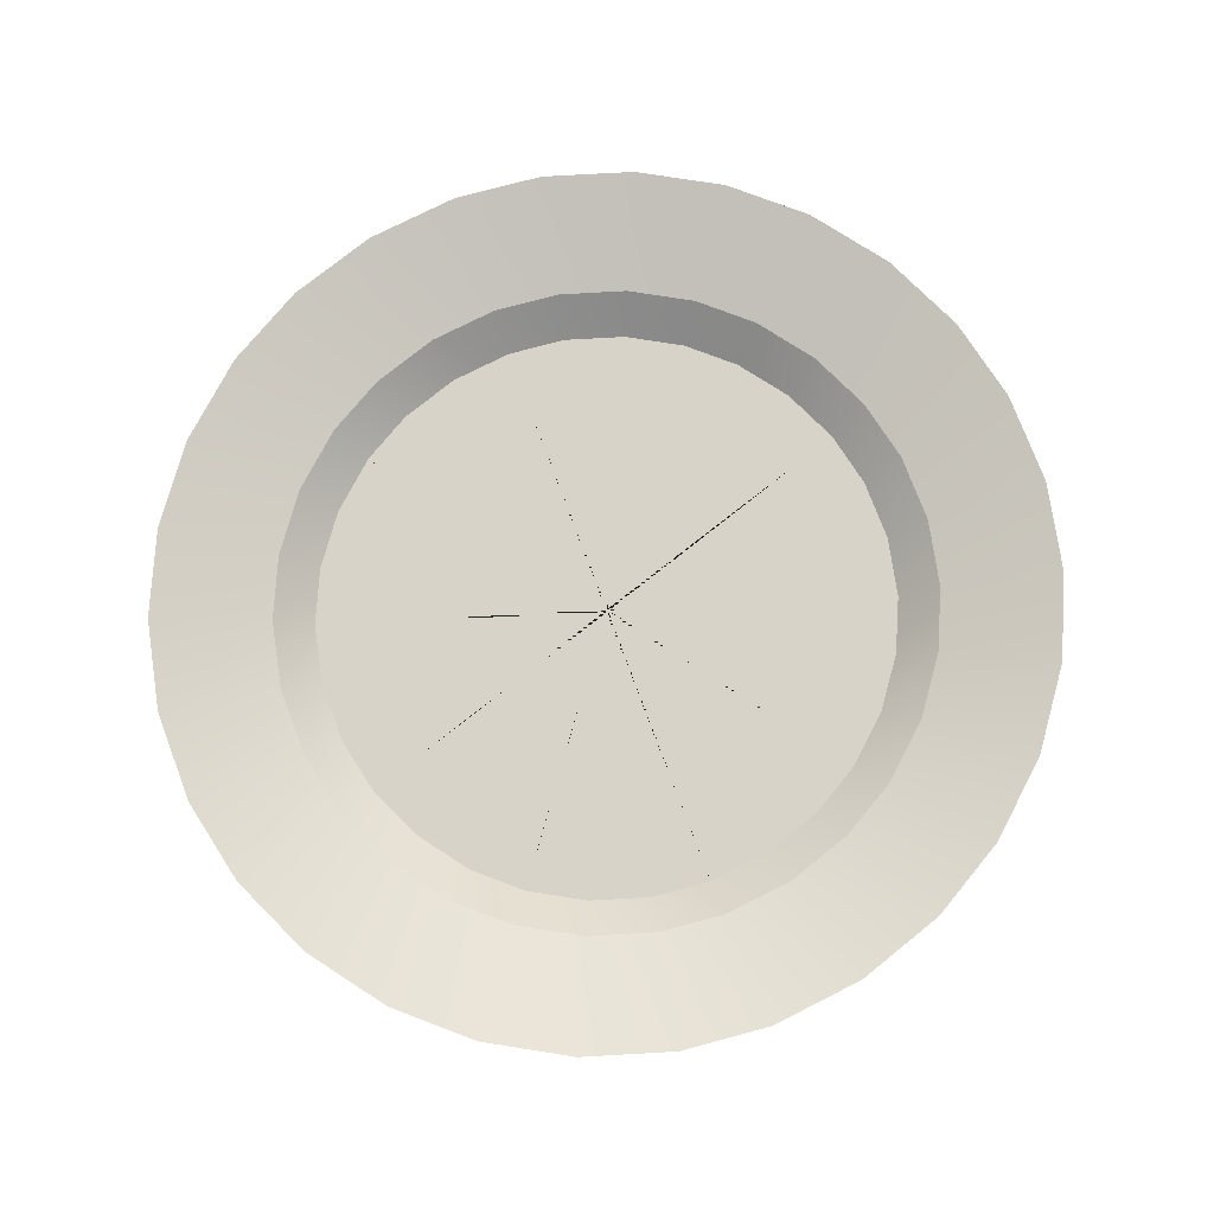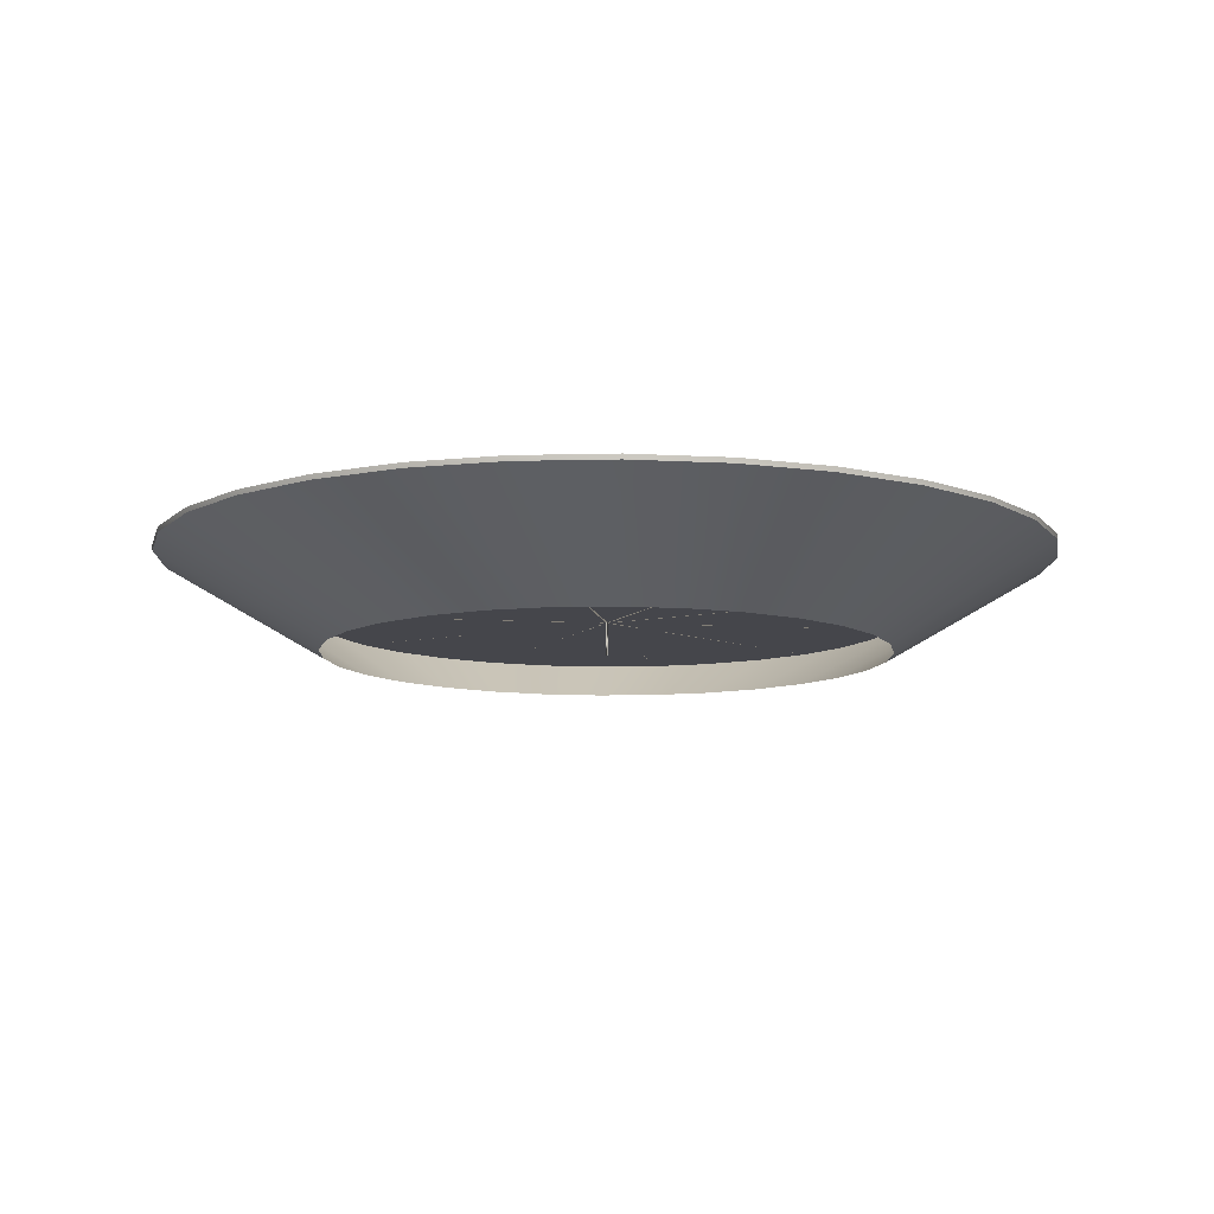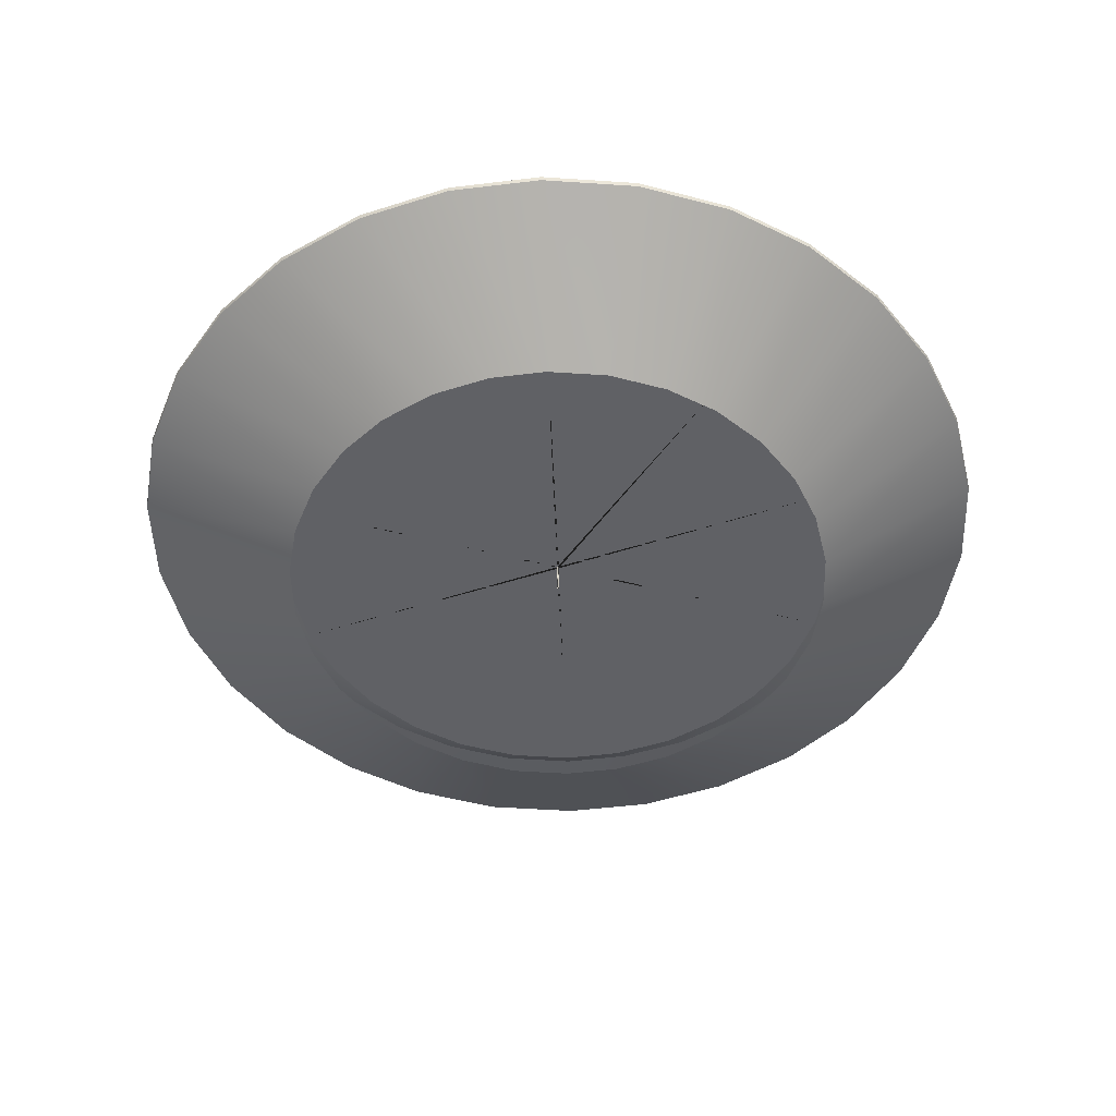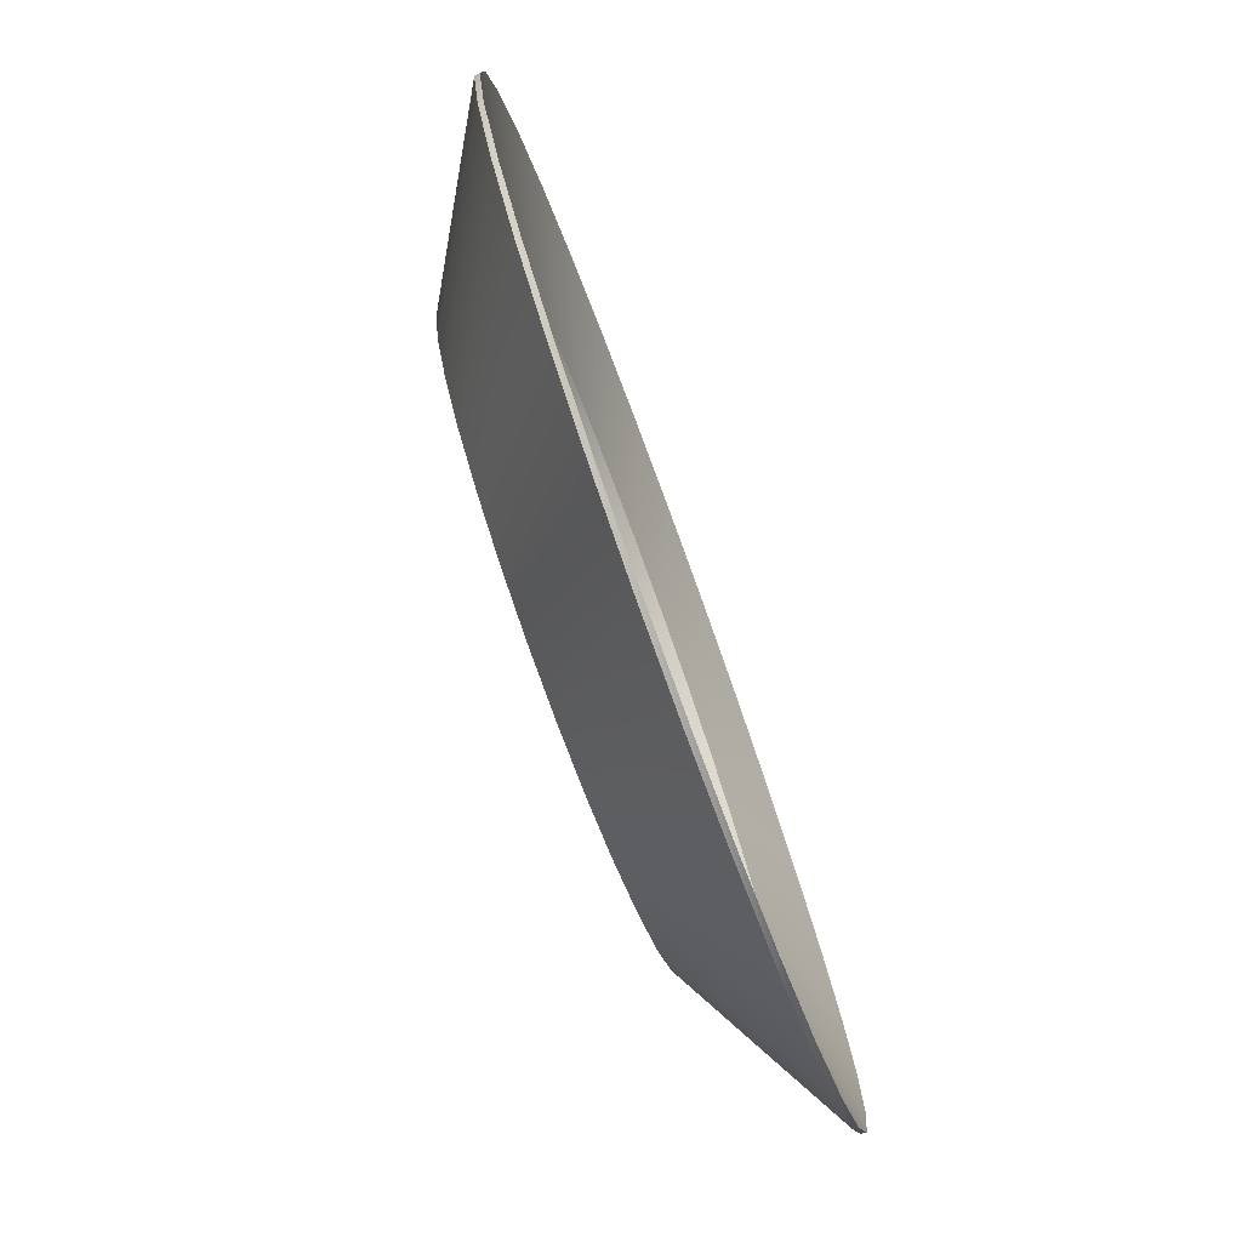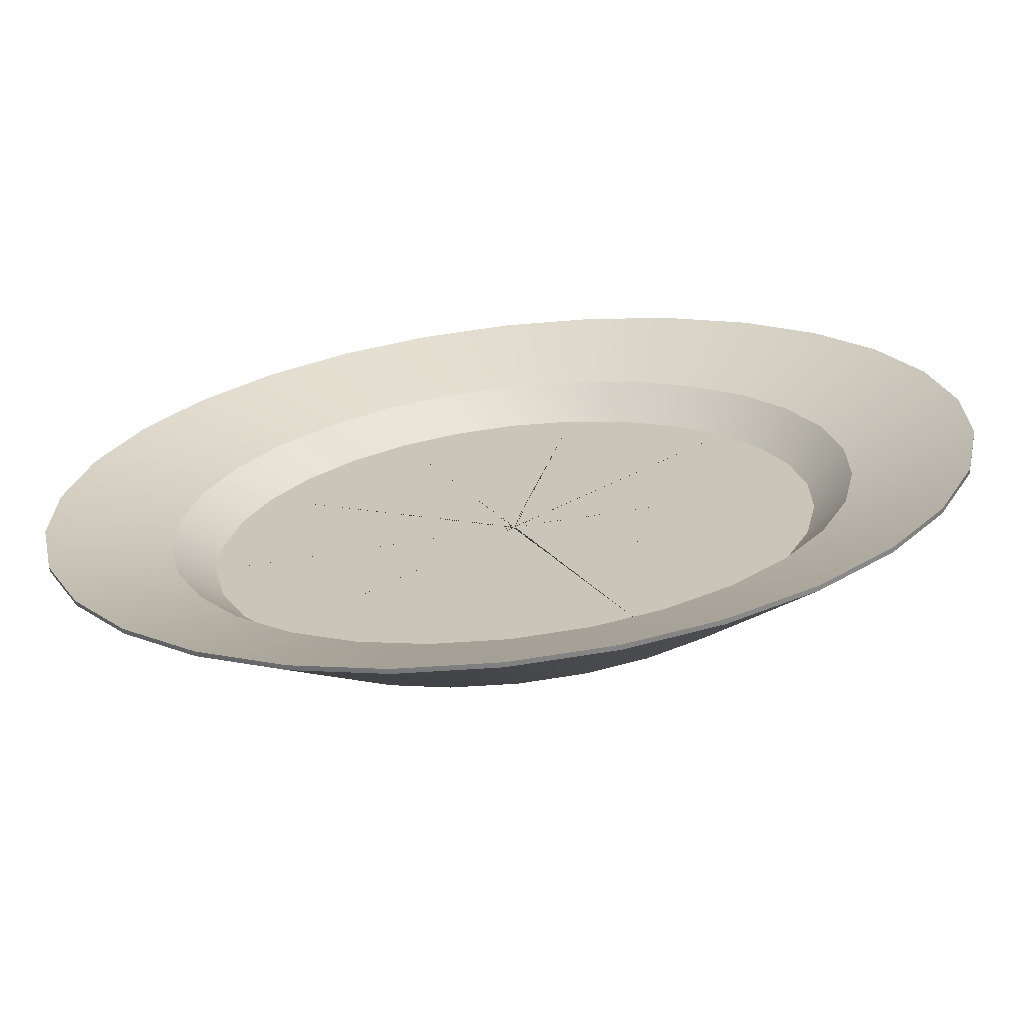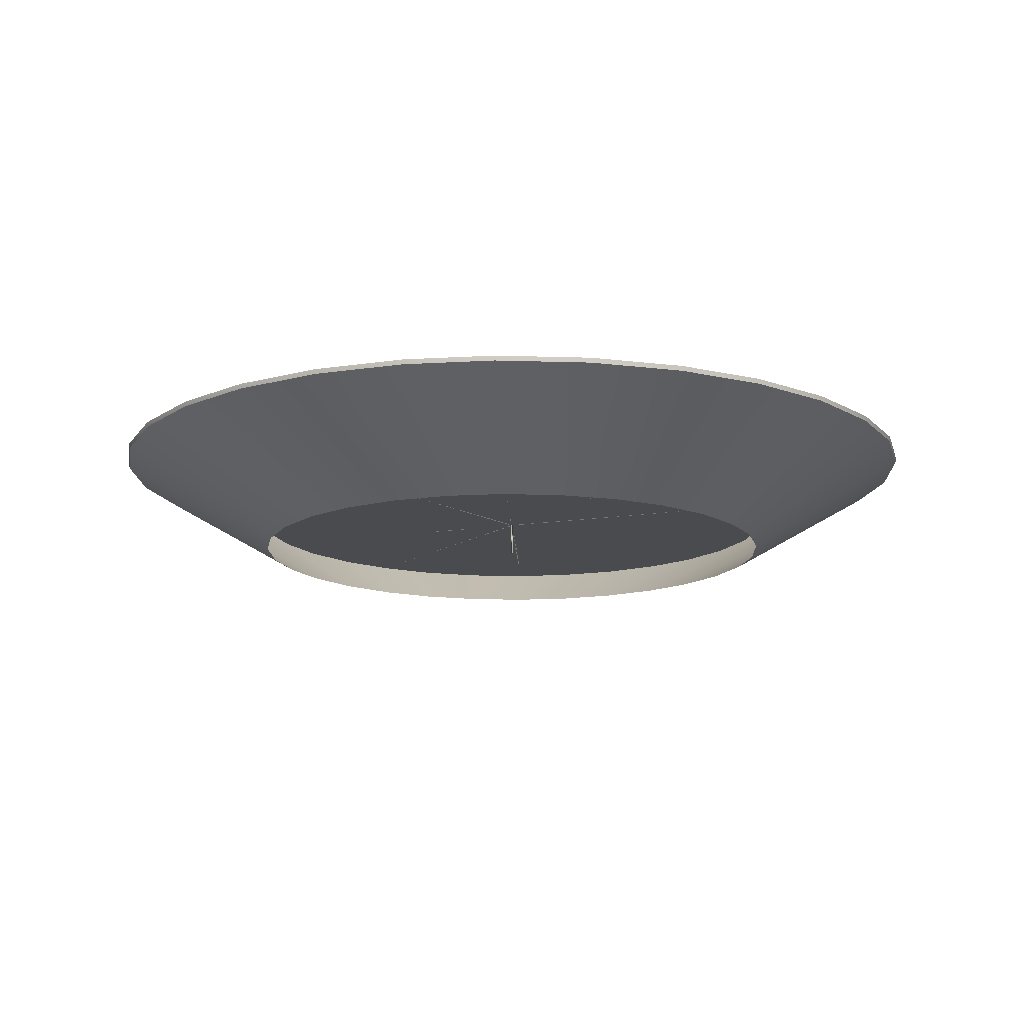
<metadata>
{"format":"obj","ext":"obj","renderer":"f3d","projection":"perspective","resolution":1024,"background":"white","views":[{"elev":76.3,"azim":147.2,"up":"+Z"},{"elev":-10.0,"azim":-38.0,"up":"+Z"},{"elev":-49.9,"azim":-10.2,"up":"+Z"},{"elev":-78.6,"azim":-69.8,"up":"+Y"},{"elev":-67.9,"azim":6.6,"up":"+Y"},{"elev":-13.7,"azim":-10.1,"up":"+Z"}]}
</metadata>
<code>
g bowl25
v 57.46 -3.954 8.238
v 57.46 -3.954 17.46
v 57.46 76.41 17.46
v 57.46 86.91 26.3
v 57.46 119 35.65
v 57.46 118.8 34.31
v 57.46 74.18 8.238
v 57.15 -4.02 8.238
v 57.15 -4.02 17.46
v 40.21 74.59 17.46
v 37.97 84.86 26.3
v 31.22 116.2 35.65
v 31.27 116.1 34.31
v 40.68 72.4 8.238
v 57.75 -3.827 8.238
v 57.75 -3.827 17.46
v 24.63 69.59 17.46
v 20.32 79.2 26.3
v 7.084 108.5 35.65
v 7.152 108.3 34.31
v 25.55 67.55 8.238
v 57.46 -3.954 8.238
v 57.46 -3.954 17.46
v 9.589 61.06 17.46
v 3.331 69.56 26.3
v -15.78 95.52 35.65
v -15.68 95.38 34.31
v 10.92 59.26 8.238
v 57.25 -4.188 8.238
v 57.25 -4.188 17.46
v -3.283 49.58 17.46
v -11.21 56.59 26.3
v -35.37 78.07 35.65
v -35.23 77.96 34.31
v -1.601 48.09 8.238
v 57.62 -3.683 8.238
v 57.62 -3.683 17.46
v -12.91 36.51 17.46
v -22.12 41.78 26.3
v -50.29 57.81 35.65
v -50.14 57.72 34.31
v -10.95 35.39 8.238
v 57.46 -3.954 8.238
v 57.46 -3.954 17.46
v -20 20.88 17.46
v -30.12 24.13 26.3
v -61.05 34.04 35.65
v -60.88 33.99 34.31
v -17.85 20.19 8.238
v 57.43 -4.266 8.238
v 57.43 -4.266 17.46
v -23.57 4.126 17.46
v -34.16 5.202 26.3
v -66.5 8.569 35.65
v -66.32 8.556 34.31
v -21.32 3.893 8.238
v 57.43 -3.641 8.238
v 57.43 -3.641 17.46
v -23.57 -12.03 17.46
v -34.16 -13.11 26.3
v -66.5 -16.48 35.65
v -66.32 -16.46 34.31
v -21.32 -11.8 8.238
v 57.46 -3.954 8.238
v 57.46 -3.954 17.46
v -20 -28.79 17.46
v -30.12 -32.03 26.3
v -61.05 -41.95 35.65
v -60.88 -41.89 34.31
v -17.85 -28.1 8.238
v 57.62 -4.226 8.238
v 57.62 -4.226 17.46
v -12.91 -44.41 17.46
v -22.12 -49.69 26.3
v -50.29 -65.72 35.65
v -50.14 -65.63 34.31
v -10.95 -43.3 8.238
v 57.25 -3.72 8.238
v 57.25 -3.72 17.46
v -3.283 -57.49 17.46
v -11.21 -64.5 26.3
v -35.37 -85.98 35.65
v -35.23 -85.87 34.31
v -1.602 -56 8.238
v 57.46 -3.954 8.238
v 57.46 -3.954 17.46
v 9.589 -68.97 17.46
v 3.331 -77.47 26.3
v -15.78 -103.4 35.65
v -15.68 -103.3 34.31
v 10.92 -67.16 8.238
v 57.75 -4.082 8.238
v 57.75 -4.082 17.46
v 24.63 -77.5 17.46
v 20.32 -87.11 26.3
v 7.084 -116.4 35.65
v 7.151 -116.2 34.31
v 25.55 -75.46 8.238
v 57.15 -3.889 8.238
v 57.15 -3.889 17.46
v 40.21 -82.49 17.46
v 37.97 -92.77 26.3
v 31.22 -124.2 35.65
v 31.27 -124 34.31
v 40.68 -80.31 8.238
v 57.46 -3.954 8.238
v 57.46 -3.954 17.46
v 57.46 -84.32 17.46
v 57.46 -94.82 26.3
v 57.46 -126.9 35.65
v 57.46 -126.7 34.31
v 57.46 -82.09 8.238
v 57.77 -3.889 8.238
v 57.77 -3.889 17.46
v 74.71 -82.5 17.46
v 76.95 -92.77 26.3
v 83.7 -124.2 35.65
v 83.66 -124 34.31
v 74.24 -80.31 8.238
v 57.17 -4.082 8.238
v 57.17 -4.082 17.46
v 90.29 -77.5 17.46
v 94.6 -87.11 26.3
v 107.8 -116.4 35.65
v 107.8 -116.3 34.31
v 89.37 -75.46 8.238
v 57.46 -3.954 8.238
v 57.46 -3.954 17.46
v 105.3 -68.97 17.46
v 111.6 -77.47 26.3
v 130.7 -103.4 35.65
v 130.6 -103.3 34.31
v 104 -67.16 8.238
v 57.68 -3.721 8.238
v 57.68 -3.721 17.46
v 118.2 -57.49 17.46
v 126.1 -64.5 26.3
v 150.3 -85.98 35.65
v 150.2 -85.87 34.31
v 116.5 -56 8.238
v 57.3 -4.226 8.238
v 57.3 -4.226 17.46
v 127.8 -44.41 17.46
v 137 -49.69 26.3
v 165.2 -65.72 35.65
v 165.1 -65.63 34.31
v 125.9 -43.3 8.238
v 57.46 -3.954 8.238
v 57.46 -3.954 17.46
v 134.9 -28.79 17.46
v 145 -32.03 26.3
v 176 -41.95 35.65
v 175.8 -41.89 34.31
v 132.8 -28.1 8.238
v 57.5 -3.642 8.238
v 57.5 -3.642 17.46
v 138.5 -12.03 17.46
v 149.1 -13.11 26.3
v 181.4 -16.48 35.65
v 181.2 -16.46 34.31
v 136.2 -11.8 8.238
v 57.5 -4.266 8.238
v 57.5 -4.266 17.46
v 138.5 4.127 17.46
v 149.1 5.201 26.3
v 181.4 8.569 35.65
v 181.2 8.556 34.31
v 136.2 3.894 8.238
v 57.46 -3.953 8.238
v 57.46 -3.953 17.46
v 134.9 20.88 17.46
v 145 24.13 26.3
v 176 34.04 35.65
v 175.8 33.99 34.31
v 132.8 20.19 8.238
v 57.3 -3.682 8.238
v 57.3 -3.682 17.46
v 127.8 36.51 17.46
v 137 41.78 26.3
v 165.2 57.81 35.65
v 165.1 57.72 34.31
v 125.9 35.39 8.238
v 57.67 -4.186 8.238
v 57.67 -4.186 17.46
v 118.2 49.58 17.46
v 126.1 56.59 26.3
v 150.3 78.07 35.65
v 150.2 77.96 34.31
v 116.5 48.09 8.238
v 57.46 -3.953 8.238
v 57.46 -3.953 17.46
v 105.3 61.06 17.46
v 111.6 69.56 26.3
v 130.7 95.52 35.65
v 130.6 95.38 34.31
v 104 59.26 8.238
v 57.17 -3.826 8.238
v 57.17 -3.826 17.46
v 90.29 69.59 17.46
v 94.6 79.2 26.3
v 107.8 108.5 35.65
v 107.8 108.3 34.31
v 89.37 67.55 8.238
v 57.77 -4.02 8.238
v 57.77 -4.02 17.46
v 74.71 74.59 17.46
v 76.95 84.86 26.3
v 83.7 116.2 35.65
v 83.66 116.1 34.31
v 74.24 72.4 8.238
f 1 2 9
f 1 9 8
f 2 3 10
f 2 10 9
f 3 4 11
f 3 11 10
f 4 5 12
f 4 12 11
f 5 6 13
f 5 13 12
f 6 7 14
f 6 14 13
f 8 9 16
f 8 16 15
f 9 10 17
f 9 17 16
f 10 11 18
f 10 18 17
f 11 12 19
f 11 19 18
f 12 13 20
f 12 20 19
f 13 14 21
f 13 21 20
f 15 16 23
f 15 23 22
f 16 17 24
f 16 24 23
f 17 18 25
f 17 25 24
f 18 19 26
f 18 26 25
f 19 20 27
f 19 27 26
f 20 21 28
f 20 28 27
f 22 23 30
f 22 30 29
f 23 24 31
f 23 31 30
f 24 25 32
f 24 32 31
f 25 26 33
f 25 33 32
f 26 27 34
f 26 34 33
f 27 28 35
f 27 35 34
f 29 30 37
f 29 37 36
f 30 31 38
f 30 38 37
f 31 32 39
f 31 39 38
f 32 33 40
f 32 40 39
f 33 34 41
f 33 41 40
f 34 35 42
f 34 42 41
f 36 37 44
f 36 44 43
f 37 38 45
f 37 45 44
f 38 39 46
f 38 46 45
f 39 40 47
f 39 47 46
f 40 41 48
f 40 48 47
f 41 42 49
f 41 49 48
f 43 44 51
f 43 51 50
f 44 45 52
f 44 52 51
f 45 46 53
f 45 53 52
f 46 47 54
f 46 54 53
f 47 48 55
f 47 55 54
f 48 49 56
f 48 56 55
f 50 51 58
f 50 58 57
f 51 52 59
f 51 59 58
f 52 53 60
f 52 60 59
f 53 54 61
f 53 61 60
f 54 55 62
f 54 62 61
f 55 56 63
f 55 63 62
f 57 58 65
f 57 65 64
f 58 59 66
f 58 66 65
f 59 60 67
f 59 67 66
f 60 61 68
f 60 68 67
f 61 62 69
f 61 69 68
f 62 63 70
f 62 70 69
f 64 65 72
f 64 72 71
f 65 66 73
f 65 73 72
f 66 67 74
f 66 74 73
f 67 68 75
f 67 75 74
f 68 69 76
f 68 76 75
f 69 70 77
f 69 77 76
f 71 72 79
f 71 79 78
f 72 73 80
f 72 80 79
f 73 74 81
f 73 81 80
f 74 75 82
f 74 82 81
f 75 76 83
f 75 83 82
f 76 77 84
f 76 84 83
f 78 79 86
f 78 86 85
f 79 80 87
f 79 87 86
f 80 81 88
f 80 88 87
f 81 82 89
f 81 89 88
f 82 83 90
f 82 90 89
f 83 84 91
f 83 91 90
f 85 86 93
f 85 93 92
f 86 87 94
f 86 94 93
f 87 88 95
f 87 95 94
f 88 89 96
f 88 96 95
f 89 90 97
f 89 97 96
f 90 91 98
f 90 98 97
f 92 93 100
f 92 100 99
f 93 94 101
f 93 101 100
f 94 95 102
f 94 102 101
f 95 96 103
f 95 103 102
f 96 97 104
f 96 104 103
f 97 98 105
f 97 105 104
f 99 100 107
f 99 107 106
f 100 101 108
f 100 108 107
f 101 102 109
f 101 109 108
f 102 103 110
f 102 110 109
f 103 104 111
f 103 111 110
f 104 105 112
f 104 112 111
f 106 107 114
f 106 114 113
f 107 108 115
f 107 115 114
f 108 109 116
f 108 116 115
f 109 110 117
f 109 117 116
f 110 111 118
f 110 118 117
f 111 112 119
f 111 119 118
f 113 114 121
f 113 121 120
f 114 115 122
f 114 122 121
f 115 116 123
f 115 123 122
f 116 117 124
f 116 124 123
f 117 118 125
f 117 125 124
f 118 119 126
f 118 126 125
f 120 121 128
f 120 128 127
f 121 122 129
f 121 129 128
f 122 123 130
f 122 130 129
f 123 124 131
f 123 131 130
f 124 125 132
f 124 132 131
f 125 126 133
f 125 133 132
f 127 128 135
f 127 135 134
f 128 129 136
f 128 136 135
f 129 130 137
f 129 137 136
f 130 131 138
f 130 138 137
f 131 132 139
f 131 139 138
f 132 133 140
f 132 140 139
f 134 135 142
f 134 142 141
f 135 136 143
f 135 143 142
f 136 137 144
f 136 144 143
f 137 138 145
f 137 145 144
f 138 139 146
f 138 146 145
f 139 140 147
f 139 147 146
f 141 142 149
f 141 149 148
f 142 143 150
f 142 150 149
f 143 144 151
f 143 151 150
f 144 145 152
f 144 152 151
f 145 146 153
f 145 153 152
f 146 147 154
f 146 154 153
f 148 149 156
f 148 156 155
f 149 150 157
f 149 157 156
f 150 151 158
f 150 158 157
f 151 152 159
f 151 159 158
f 152 153 160
f 152 160 159
f 153 154 161
f 153 161 160
f 155 156 163
f 155 163 162
f 156 157 164
f 156 164 163
f 157 158 165
f 157 165 164
f 158 159 166
f 158 166 165
f 159 160 167
f 159 167 166
f 160 161 168
f 160 168 167
f 162 163 170
f 162 170 169
f 163 164 171
f 163 171 170
f 164 165 172
f 164 172 171
f 165 166 173
f 165 173 172
f 166 167 174
f 166 174 173
f 167 168 175
f 167 175 174
f 169 170 177
f 169 177 176
f 170 171 178
f 170 178 177
f 171 172 179
f 171 179 178
f 172 173 180
f 172 180 179
f 173 174 181
f 173 181 180
f 174 175 182
f 174 182 181
f 176 177 184
f 176 184 183
f 177 178 185
f 177 185 184
f 178 179 186
f 178 186 185
f 179 180 187
f 179 187 186
f 180 181 188
f 180 188 187
f 181 182 189
f 181 189 188
f 183 184 191
f 183 191 190
f 184 185 192
f 184 192 191
f 185 186 193
f 185 193 192
f 186 187 194
f 186 194 193
f 187 188 195
f 187 195 194
f 188 189 196
f 188 196 195
f 190 191 198
f 190 198 197
f 191 192 199
f 191 199 198
f 192 193 200
f 192 200 199
f 193 194 201
f 193 201 200
f 194 195 202
f 194 202 201
f 195 196 203
f 195 203 202
f 197 198 205
f 197 205 204
f 198 199 206
f 198 206 205
f 199 200 207
f 199 207 206
f 200 201 208
f 200 208 207
f 201 202 209
f 201 209 208
f 202 203 210
f 202 210 209
f 204 205 2
f 204 2 1
f 205 206 3
f 205 3 2
f 206 207 4
f 206 4 3
f 207 208 5
f 207 5 4
f 208 209 6
f 208 6 5
f 209 210 7
f 209 7 6

</code>
